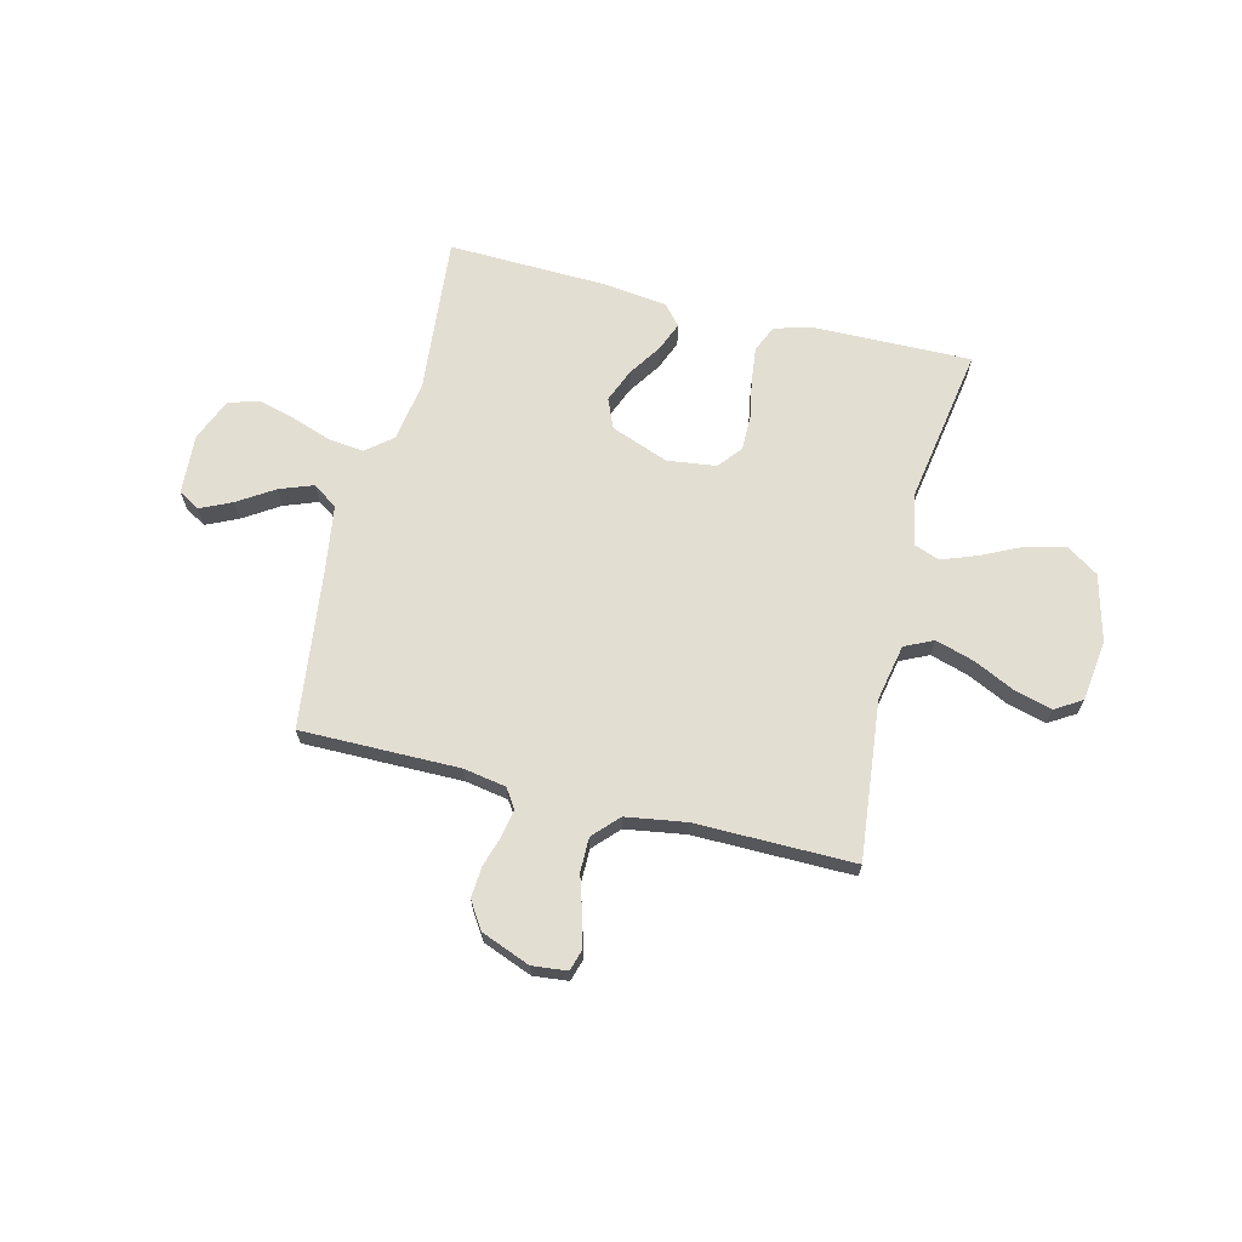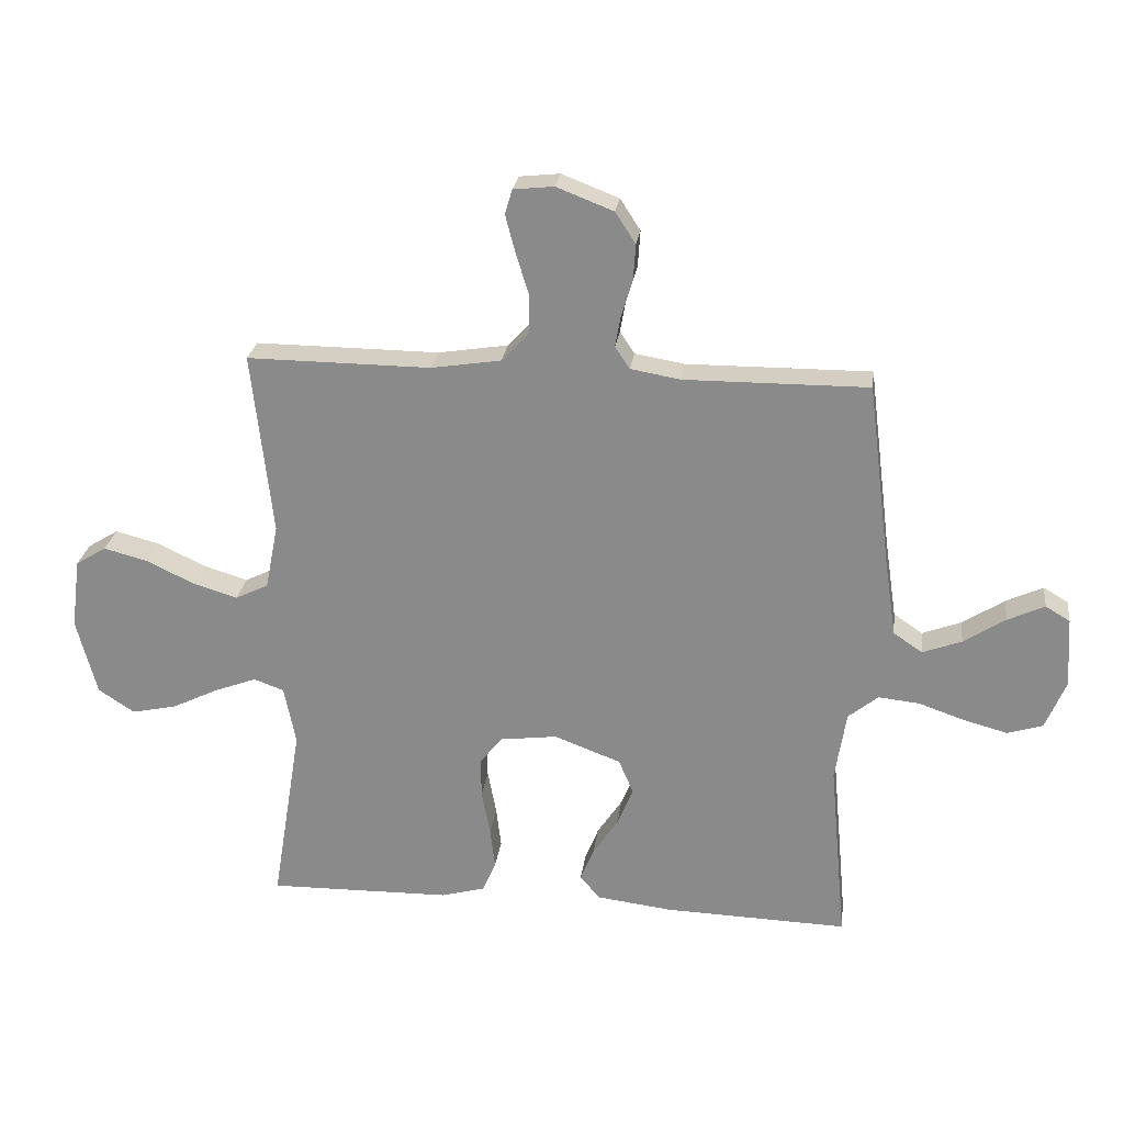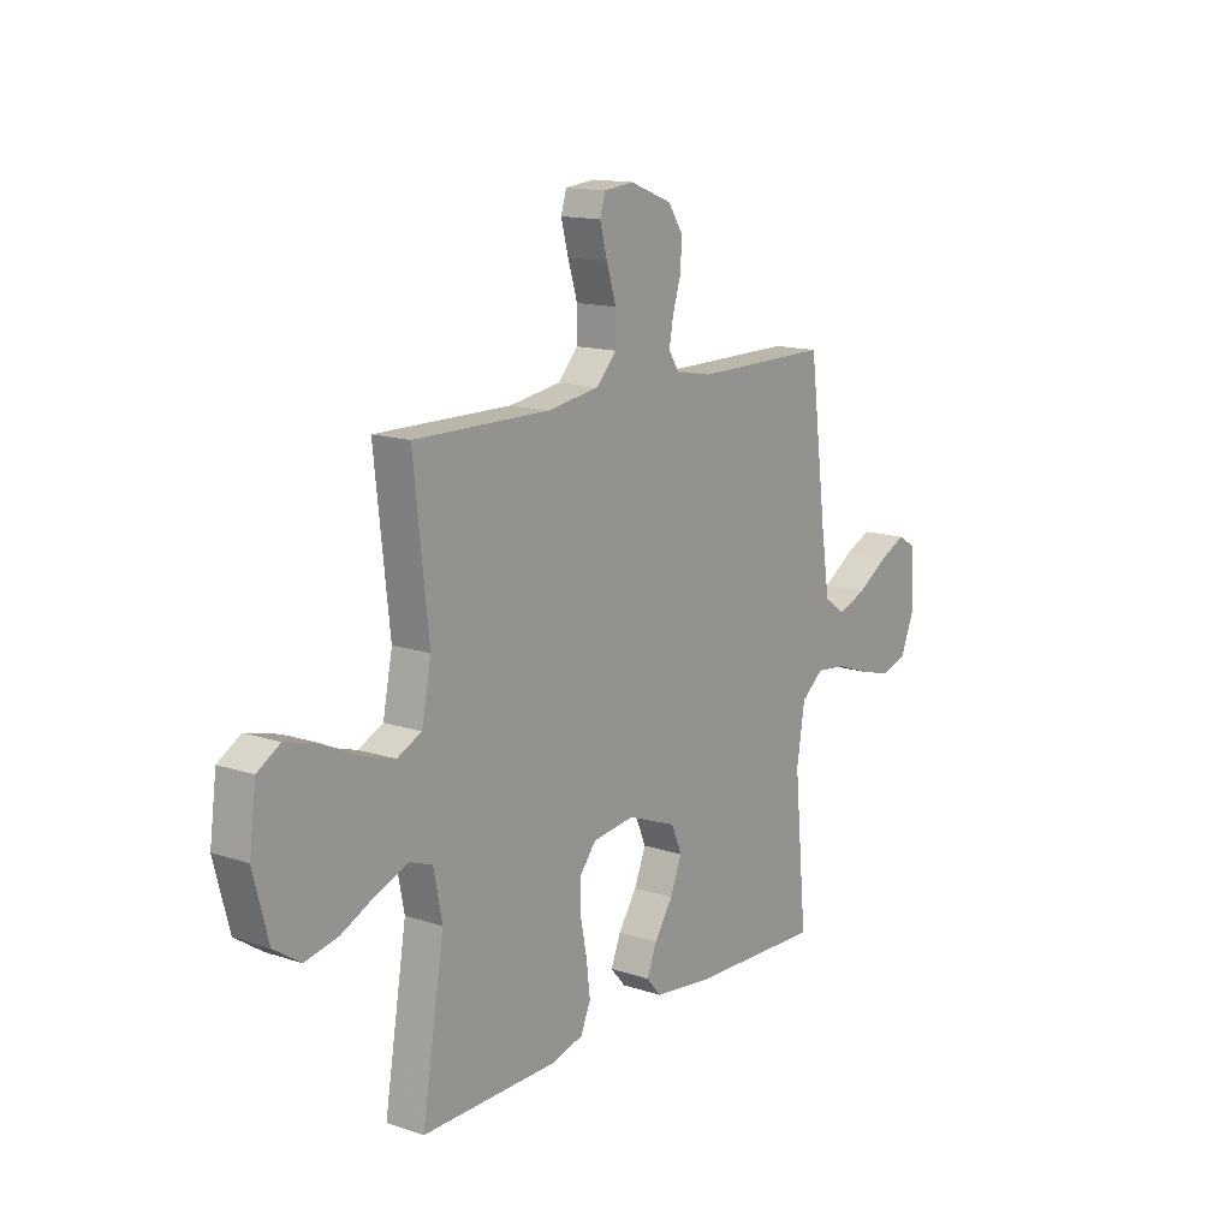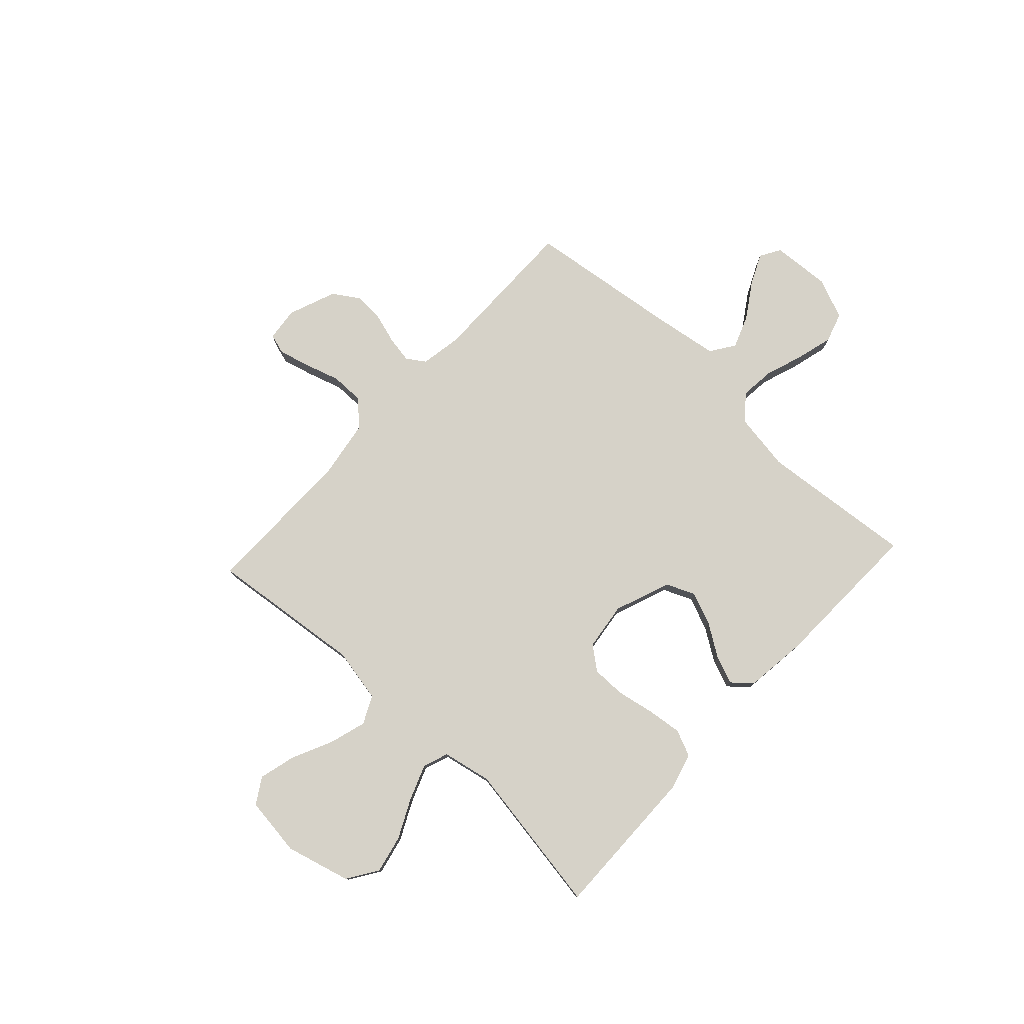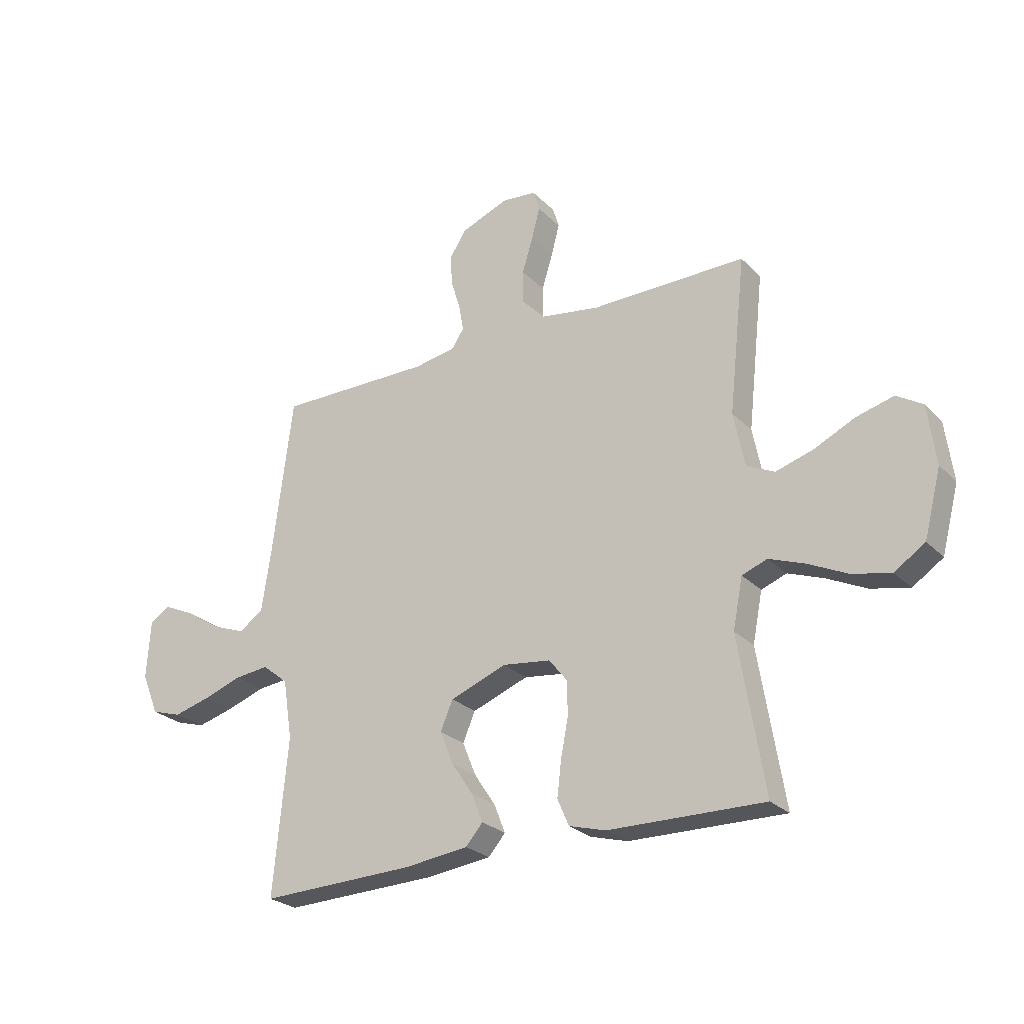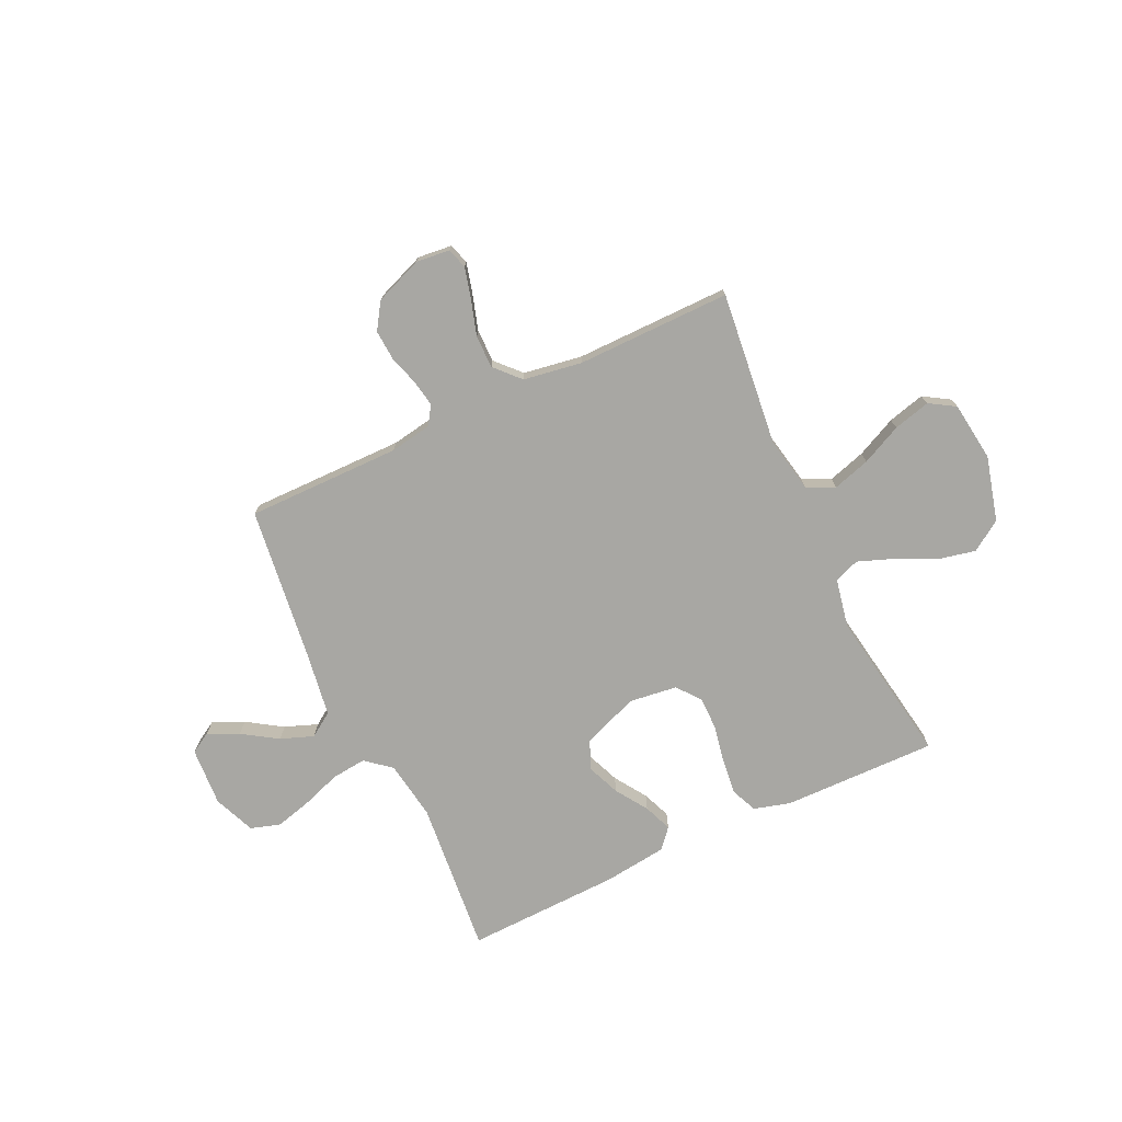
<metadata>
{"format":"obj","ext":"obj","renderer":"f3d","projection":"perspective","resolution":1024,"background":"white","views":[{"elev":67.4,"azim":14.0,"up":"+Y"},{"elev":25.3,"azim":-172.5,"up":"+Z"},{"elev":14.1,"azim":126.3,"up":"+Z"},{"elev":78.0,"azim":132.8,"up":"+Y"},{"elev":-25.7,"azim":33.2,"up":"+Z"},{"elev":-74.5,"azim":25.2,"up":"+Y"}]}
</metadata>
<code>
v -0.5 0.07 0.5
v -0.2 0.07 0.498
v -0.119 0.07 0.512
v -0.095 0.07 0.548
v -0.104 0.07 0.599
v -0.122 0.07 0.658
v -0.126 0.07 0.717
v -0.093 0.07 0.768
v 0 0.07 0.804
v 0.066 0.07 0.797
v 0.078 0.07 0.757
v 0.062 0.07 0.696
v 0.041 0.07 0.628
v 0.041 0.07 0.564
v 0.086 0.07 0.516
v 0.2 0.07 0.498
v 0.5 0.07 0.5
v 0.467 0.07 0.2
v 0.488 0.07 0.094
v 0.542 0.07 0.068
v 0.615 0.07 0.09
v 0.693 0.07 0.127
v 0.765 0.07 0.146
v 0.815 0.07 0.115
v 0.83 0.07 0
v 0.797 0.07 -0.126
v 0.738 0.07 -0.165
v 0.664 0.07 -0.149
v 0.588 0.07 -0.112
v 0.519 0.07 -0.086
v 0.47 0.07 -0.104
v 0.451 0.07 -0.2
v 0.5 0.07 -0.5
v 0.2 0.07 -0.495
v 0.129 0.07 -0.475
v 0.107 0.07 -0.424
v 0.115 0.07 -0.356
v 0.129 0.07 -0.283
v 0.129 0.07 -0.217
v 0.093 0.07 -0.172
v 0 0.07 -0.16
v -0.109 0.07 -0.201
v -0.133 0.07 -0.257
v -0.107 0.07 -0.321
v -0.066 0.07 -0.383
v -0.044 0.07 -0.438
v -0.077 0.07 -0.476
v -0.2 0.07 -0.491
v -0.5 0.07 -0.5
v -0.472 0.07 -0.2
v -0.49 0.07 -0.086
v -0.539 0.07 -0.046
v -0.606 0.07 -0.053
v -0.681 0.07 -0.079
v -0.752 0.07 -0.098
v -0.81 0.07 -0.08
v -0.843 0.07 0
v -0.836 0.07 0.114
v -0.796 0.07 0.138
v -0.736 0.07 0.11
v -0.668 0.07 0.066
v -0.604 0.07 0.042
v -0.557 0.07 0.074
v -0.538 0.07 0.2
v -0.5 0 0.5
v -0.2 0 0.498
v -0.119 0 0.512
v -0.095 0 0.548
v -0.104 0 0.599
v -0.122 0 0.658
v -0.126 0 0.717
v -0.093 0 0.768
v 0 0 0.804
v 0.066 0 0.797
v 0.078 0 0.757
v 0.062 0 0.696
v 0.041 0 0.628
v 0.041 0 0.564
v 0.086 0 0.516
v 0.2 0 0.498
v 0.5 0 0.5
v 0.467 0 0.2
v 0.488 0 0.094
v 0.542 0 0.068
v 0.615 0 0.09
v 0.693 0 0.127
v 0.765 0 0.146
v 0.815 0 0.115
v 0.83 0 0
v 0.797 0 -0.126
v 0.738 0 -0.165
v 0.664 0 -0.149
v 0.588 0 -0.112
v 0.519 0 -0.086
v 0.47 0 -0.104
v 0.451 0 -0.2
v 0.5 0 -0.5
v 0.2 0 -0.495
v 0.129 0 -0.475
v 0.107 0 -0.424
v 0.115 0 -0.356
v 0.129 0 -0.283
v 0.129 0 -0.217
v 0.093 0 -0.172
v 0 0 -0.16
v -0.109 0 -0.201
v -0.133 0 -0.257
v -0.107 0 -0.321
v -0.066 0 -0.383
v -0.044 0 -0.438
v -0.077 0 -0.476
v -0.2 0 -0.491
v -0.5 0 -0.5
v -0.472 0 -0.2
v -0.49 0 -0.086
v -0.539 0 -0.046
v -0.606 0 -0.053
v -0.681 0 -0.079
v -0.752 0 -0.098
v -0.81 0 -0.08
v -0.843 0 0
v -0.836 0 0.114
v -0.796 0 0.138
v -0.736 0 0.11
v -0.668 0 0.066
v -0.604 0 0.042
v -0.557 0 0.074
v -0.538 0 0.2
f 59 60 61
f 58 59 61
f 57 58 61
f 56 57 61
f 55 56 61
f 54 55 61
f 53 54 61
f 52 53 61 62
f 51 52 62 63
f 48 49 50
f 47 48 50
f 46 47 50
f 45 46 50
f 44 45 50
f 43 44 50 51
f 51 63 64
f 43 51 64
f 42 43 64
f 36 37 38
f 35 36 38
f 34 35 38
f 33 34 38
f 32 33 38
f 31 32 38 39
f 30 31 39 40
f 27 28 29
f 26 27 29
f 25 26 29
f 24 25 29
f 23 24 29
f 22 23 29
f 21 22 29
f 20 21 29 30
f 30 40 41
f 20 30 41
f 19 20 41
f 16 17 18
f 41 42 64
f 19 41 64
f 18 19 64
f 16 18 64
f 15 16 64
f 11 12 13
f 10 11 13
f 9 10 13
f 8 9 13
f 7 8 13
f 6 7 13
f 5 6 13
f 64 1 2
f 64 2 3
f 14 15 64 3
f 4 5 13 14
f 3 4 14
f 125 124 123
f 125 123 122
f 125 122 121
f 125 121 120
f 125 120 119
f 125 119 118
f 125 118 117
f 126 125 117 116
f 127 126 116 115
f 114 113 112
f 114 112 111
f 114 111 110
f 114 110 109
f 114 109 108
f 115 114 108 107
f 128 127 115
f 128 115 107
f 128 107 106
f 102 101 100
f 102 100 99
f 102 99 98
f 102 98 97
f 102 97 96
f 103 102 96 95
f 104 103 95 94
f 93 92 91
f 93 91 90
f 93 90 89
f 93 89 88
f 93 88 87
f 93 87 86
f 93 86 85
f 94 93 85 84
f 105 104 94
f 105 94 84
f 105 84 83
f 82 81 80
f 128 106 105
f 128 105 83
f 128 83 82
f 128 82 80
f 128 80 79
f 77 76 75
f 77 75 74
f 77 74 73
f 77 73 72
f 77 72 71
f 77 71 70
f 77 70 69
f 66 65 128
f 67 66 128
f 67 128 79 78
f 78 77 69 68
f 78 68 67
f 1 65 66 2
f 2 66 67 3
f 3 67 68 4
f 4 68 69 5
f 5 69 70 6
f 6 70 71 7
f 7 71 72 8
f 8 72 73 9
f 9 73 74 10
f 10 74 75 11
f 11 75 76 12
f 12 76 77 13
f 13 77 78 14
f 14 78 79 15
f 15 79 80 16
f 16 80 81 17
f 17 81 82 18
f 18 82 83 19
f 19 83 84 20
f 20 84 85 21
f 21 85 86 22
f 22 86 87 23
f 23 87 88 24
f 24 88 89 25
f 25 89 90 26
f 26 90 91 27
f 27 91 92 28
f 28 92 93 29
f 29 93 94 30
f 30 94 95 31
f 31 95 96 32
f 32 96 97 33
f 33 97 98 34
f 34 98 99 35
f 35 99 100 36
f 36 100 101 37
f 37 101 102 38
f 38 102 103 39
f 39 103 104 40
f 40 104 105 41
f 41 105 106 42
f 42 106 107 43
f 43 107 108 44
f 44 108 109 45
f 45 109 110 46
f 46 110 111 47
f 47 111 112 48
f 48 112 113 49
f 49 113 114 50
f 50 114 115 51
f 51 115 116 52
f 52 116 117 53
f 53 117 118 54
f 54 118 119 55
f 55 119 120 56
f 56 120 121 57
f 57 121 122 58
f 58 122 123 59
f 59 123 124 60
f 60 124 125 61
f 61 125 126 62
f 62 126 127 63
f 63 127 128 64
f 64 128 65 1

</code>
